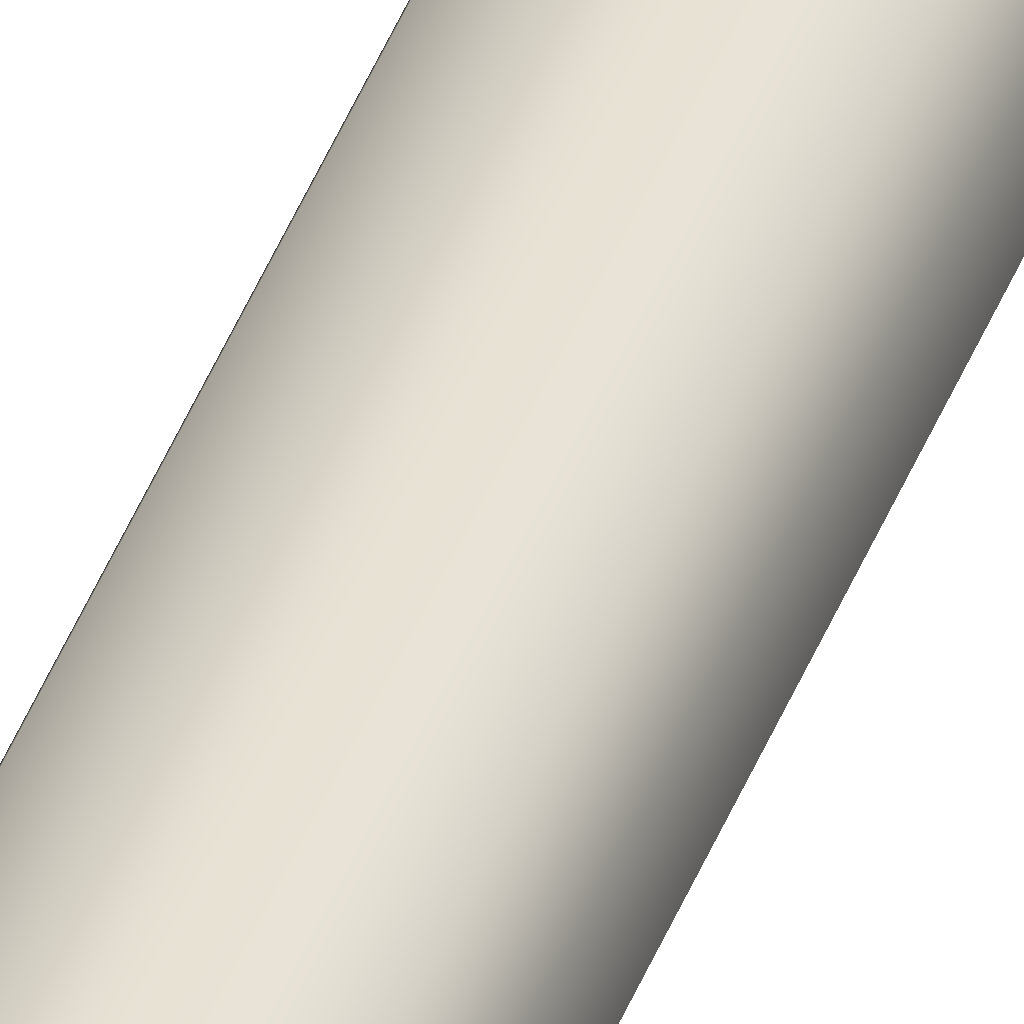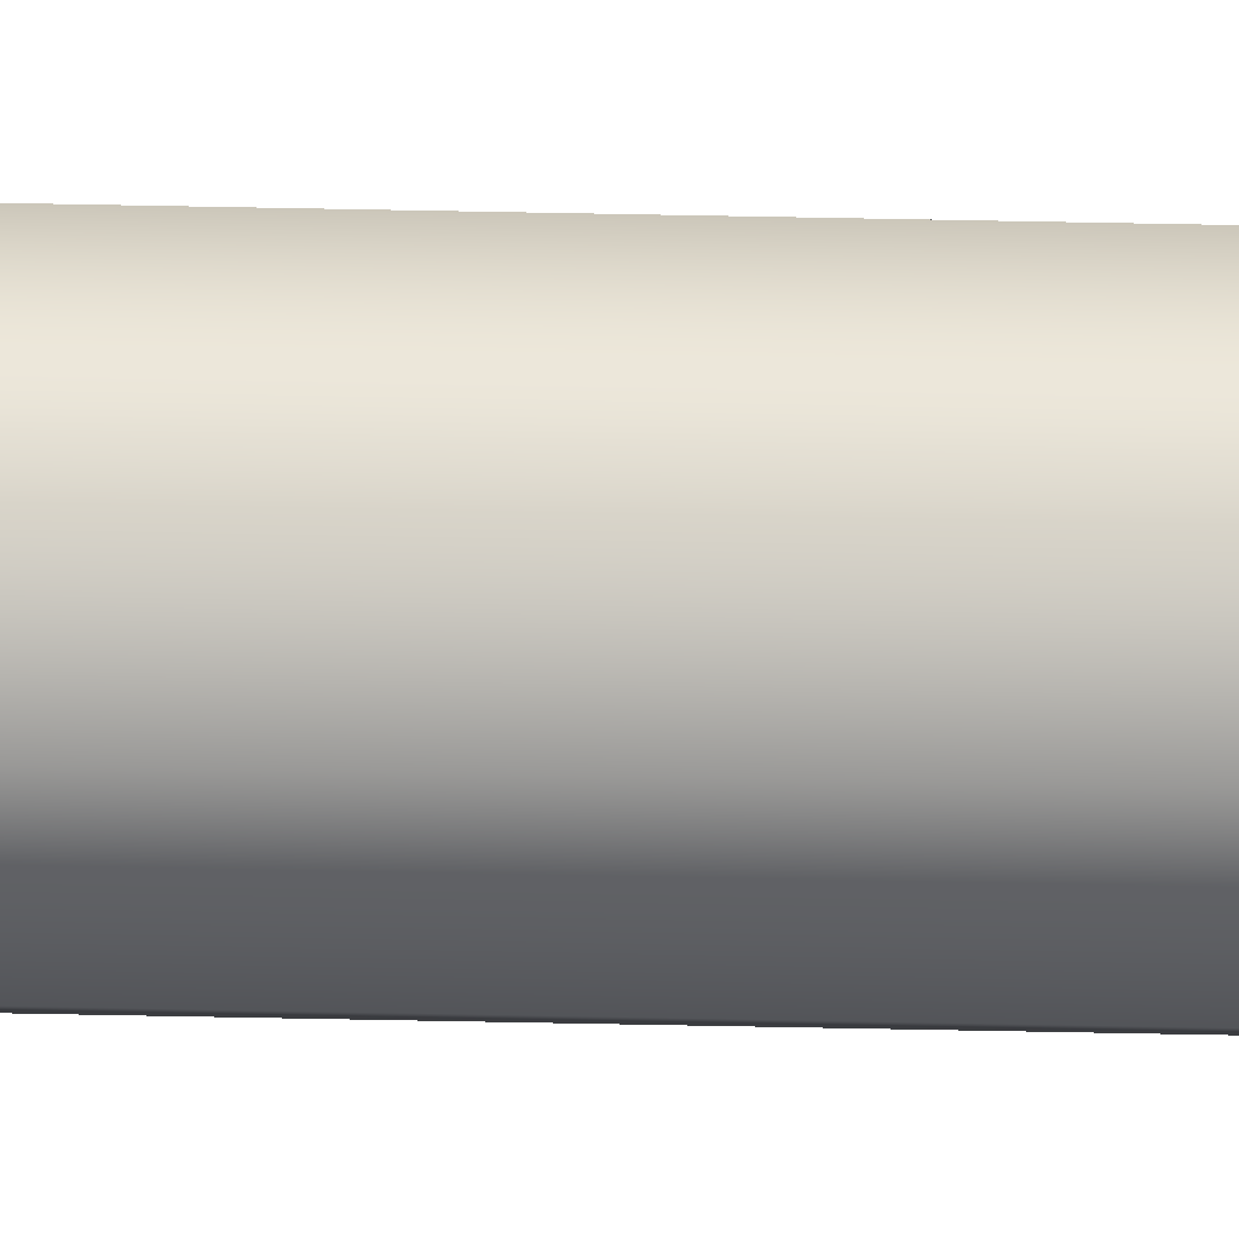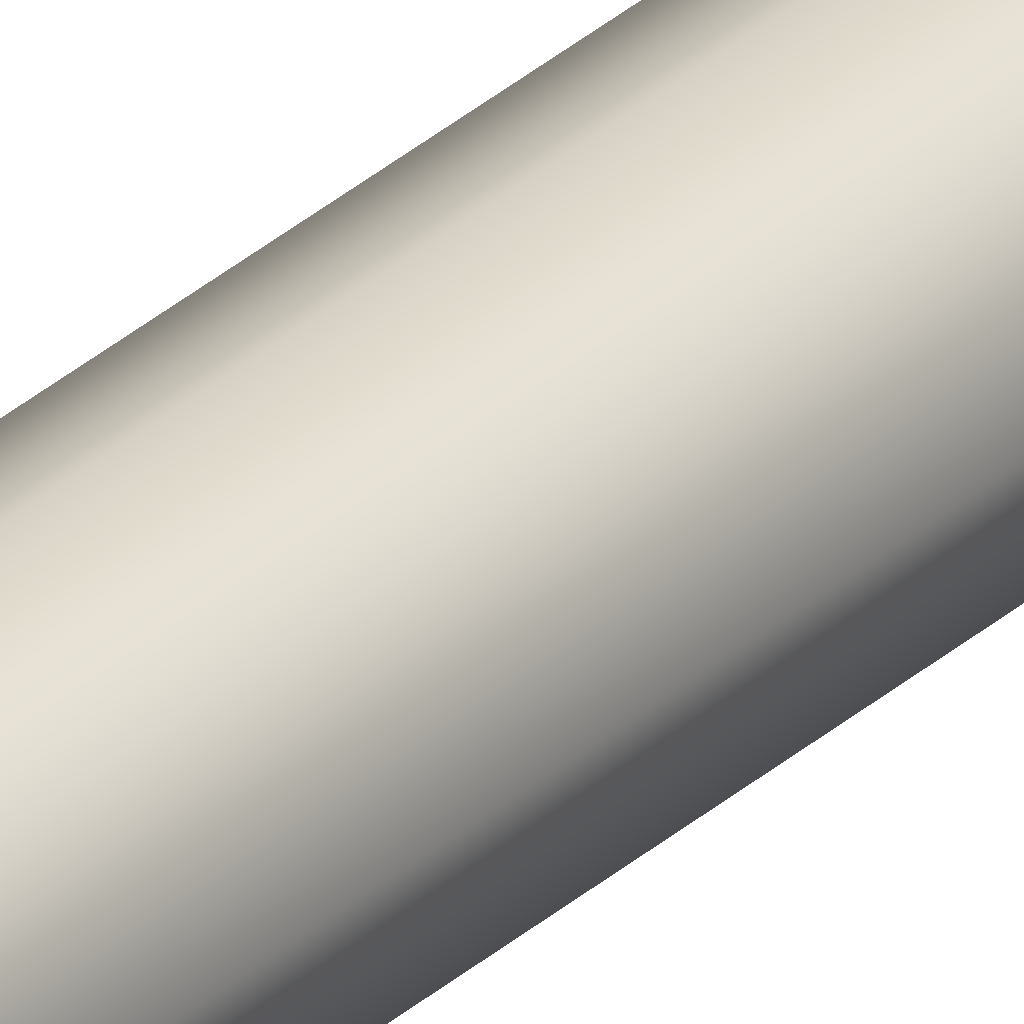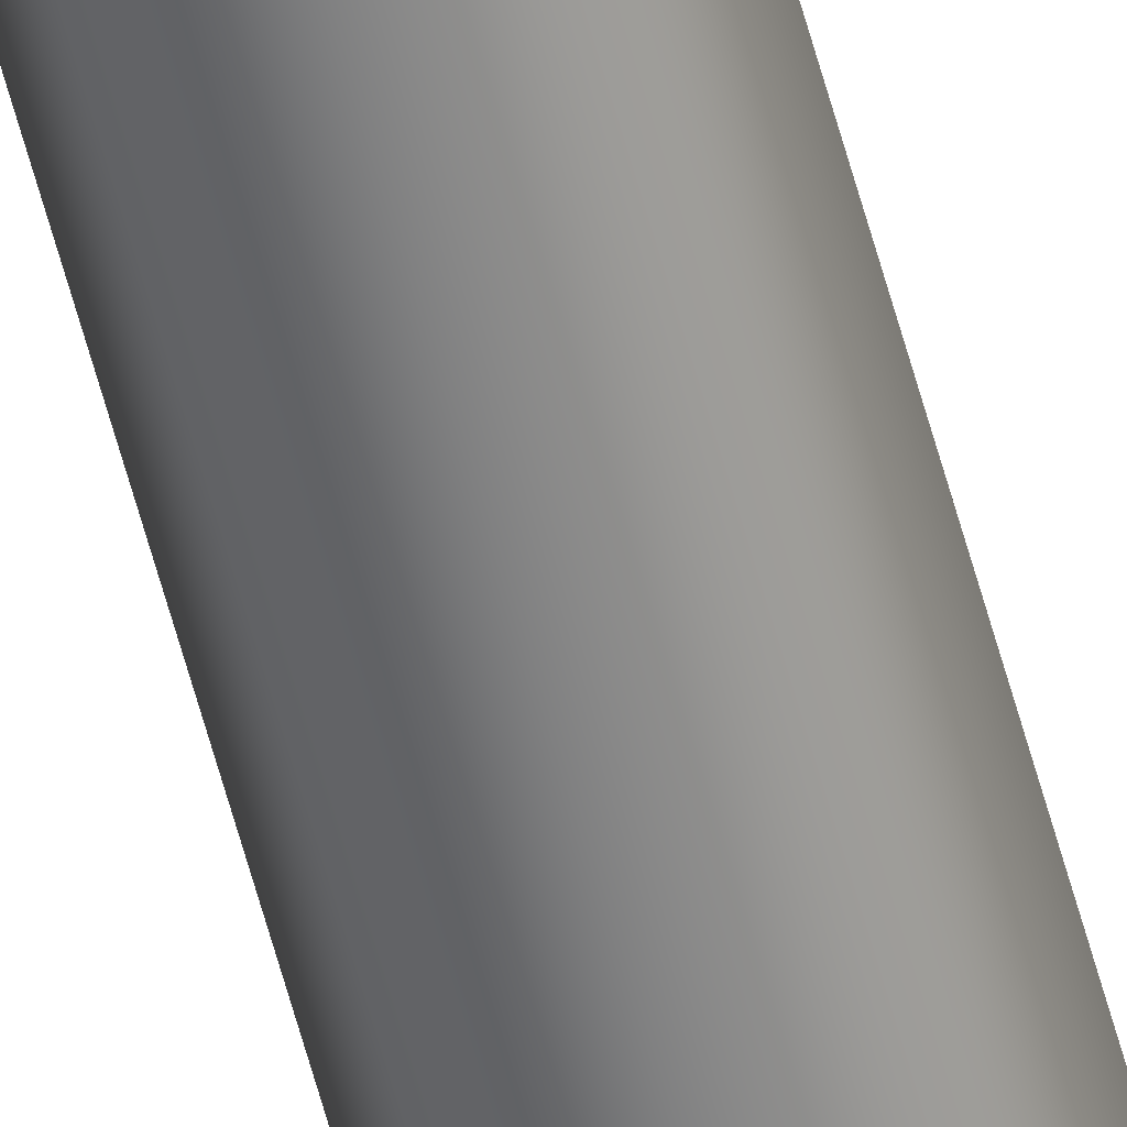
<metadata>
{"format":"obj","ext":"obj","renderer":"f3d","projection":"perspective","resolution":1024,"background":"white","views":[{"elev":37.4,"azim":17.9,"up":"+Z"},{"elev":-68.9,"azim":-91.1,"up":"+Z"},{"elev":26.5,"azim":34.2,"up":"+Z"},{"elev":-60.3,"azim":15.0,"up":"+Z"}]}
</metadata>
<code>
v -1 200 1.225e-16
v -0.7071 200 -0.7071
v 6.123e-17 200 -1
v 0.7071 200 -0.7071
v 1 200 0
v 0.7071 200 0.7071
v 6.123e-17 200 1
v -0.7071 200 0.7071
v -1 0 1.225e-16
v -0.7071 0 0.7071
v 6.123e-17 0 1
v 0.7071 0 0.7071
v 1 0 0
v 0.7071 0 -0.7071
v 6.123e-17 0 -1
v -0.7071 0 -0.7071
v -1 0 1.225e-16
v -1 200 1.225e-16
v -1 0 1.225e-16
v -0.7071 0 -0.7071
v 6.123e-17 0 -1
v 0.7071 0 -0.7071
v 1 0 0
v 0.7071 0 0.7071
v 6.123e-17 0 1
v -0.7071 0 0.7071
v -1 200 1.225e-16
v -0.7071 200 0.7071
v 6.123e-17 200 1
v 0.7071 200 0.7071
v 1 200 0
v 0.7071 200 -0.7071
v 6.123e-17 200 -1
v -0.7071 200 -0.7071
f 2 16 1
f 1 16 17
f 18 9 8
f 8 9 10
f 8 10 11
f 2 3 16
f 16 3 15
f 15 3 4
f 15 4 14
f 14 4 5
f 14 5 13
f 13 5 6
f 13 6 12
f 12 6 7
f 12 7 11
f 11 7 8
f 20 22 19
f 19 22 23
f 19 23 26
f 26 23 24
f 26 24 25
f 20 21 22
f 28 30 27
f 27 30 31
f 27 31 34
f 34 31 32
f 34 32 33
f 28 29 30

</code>
